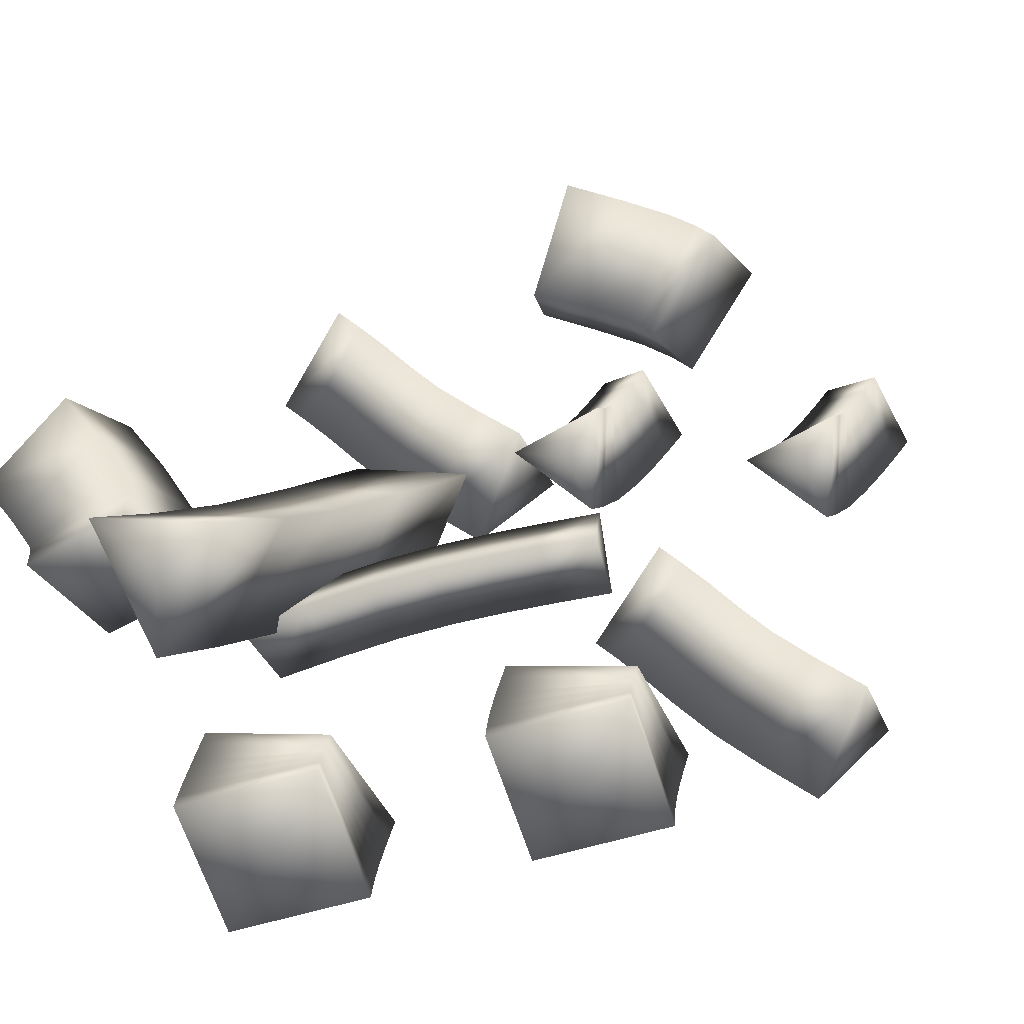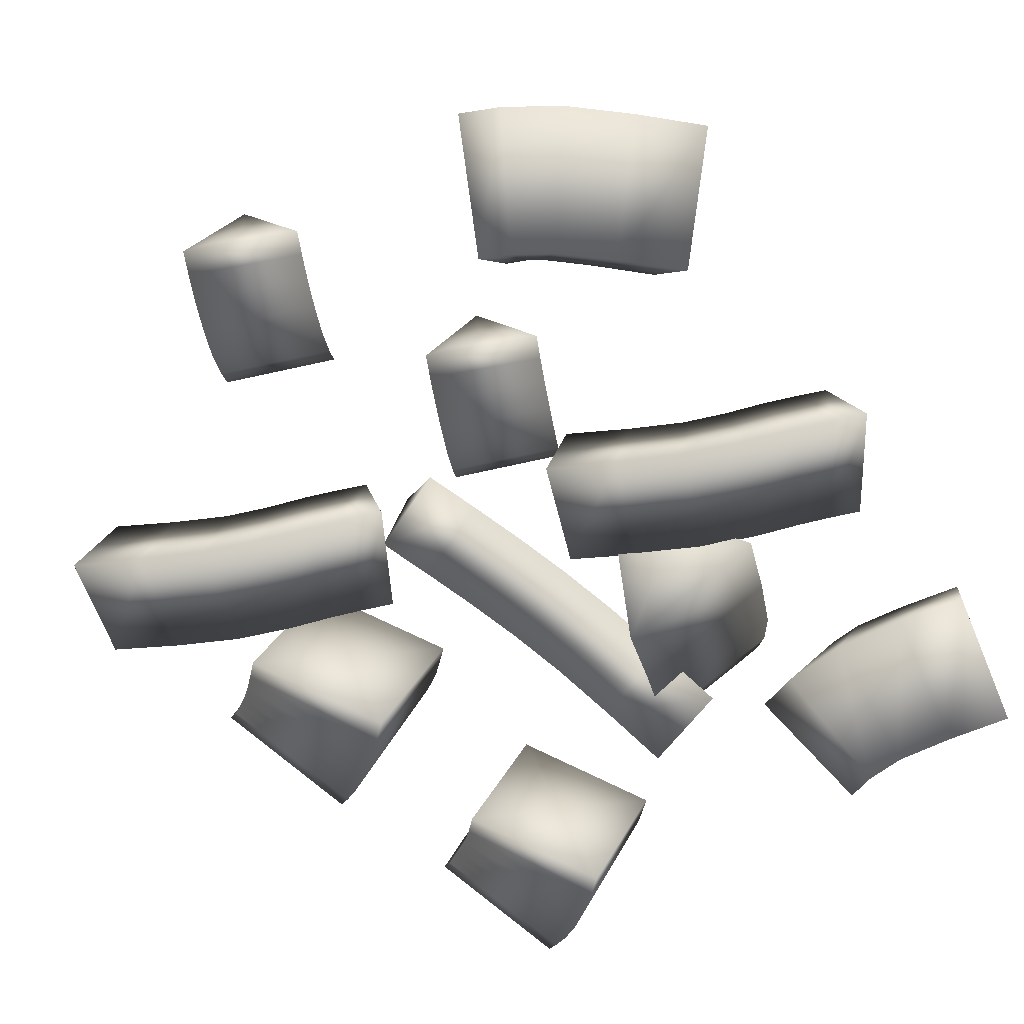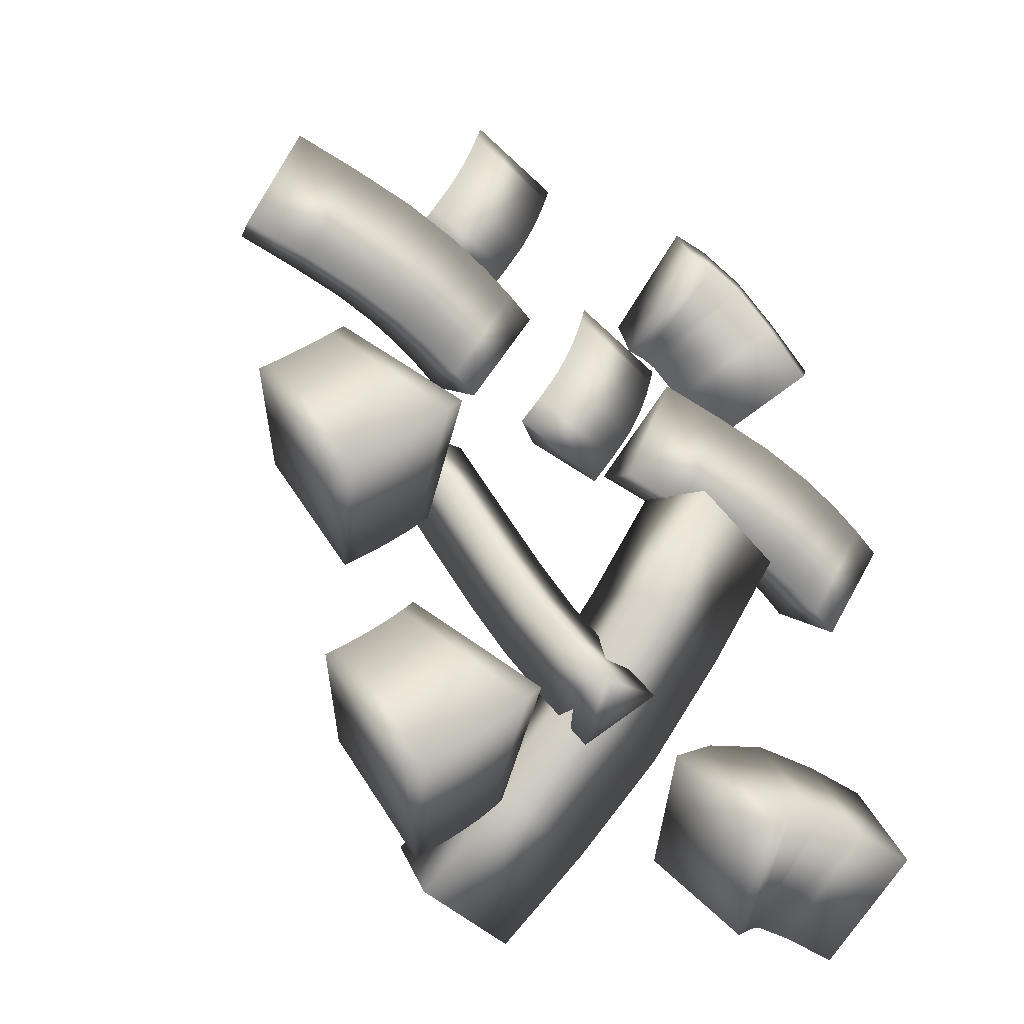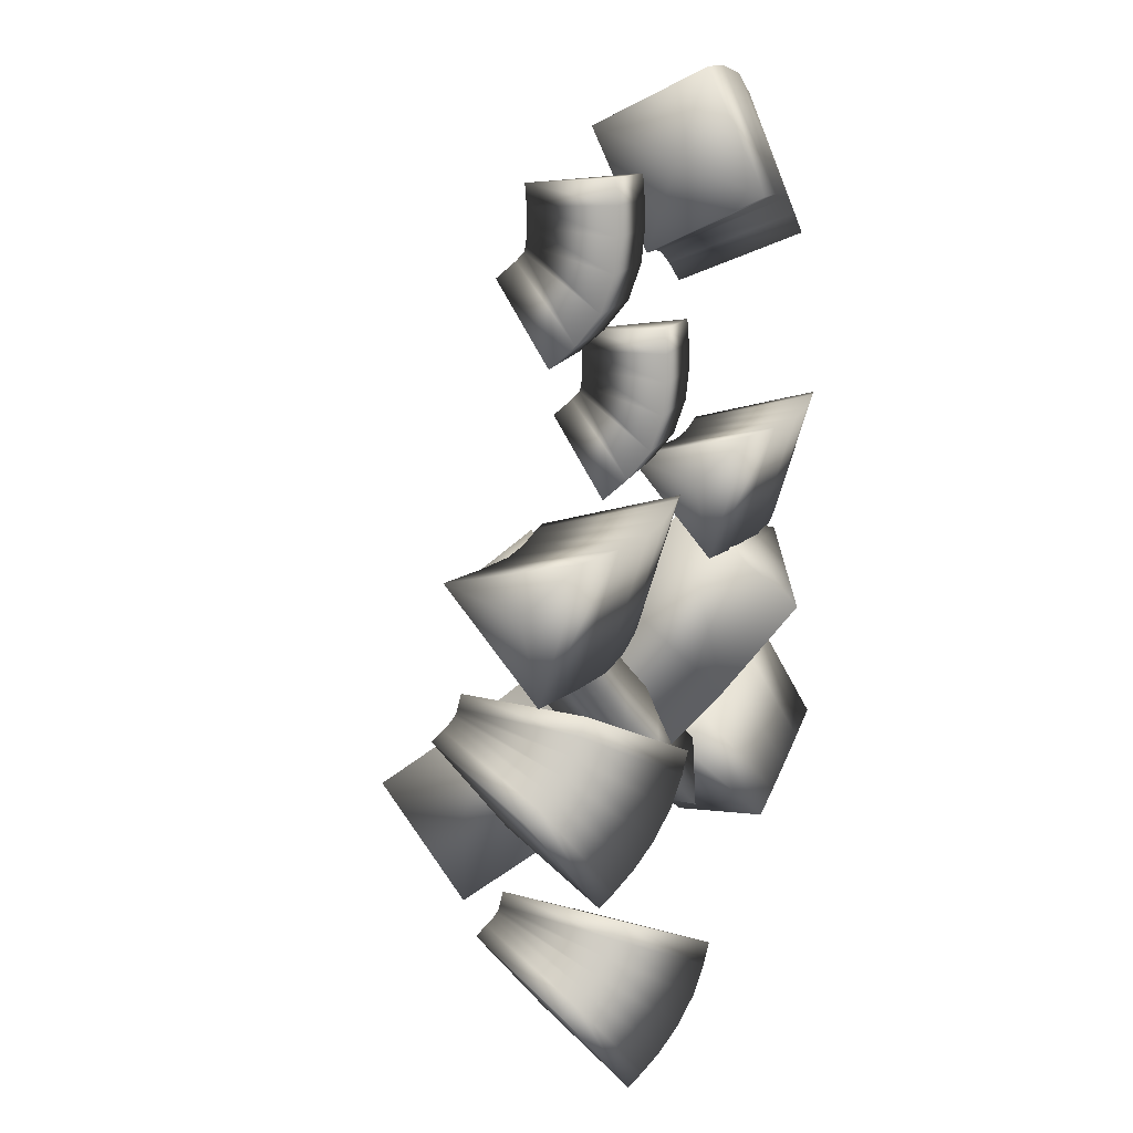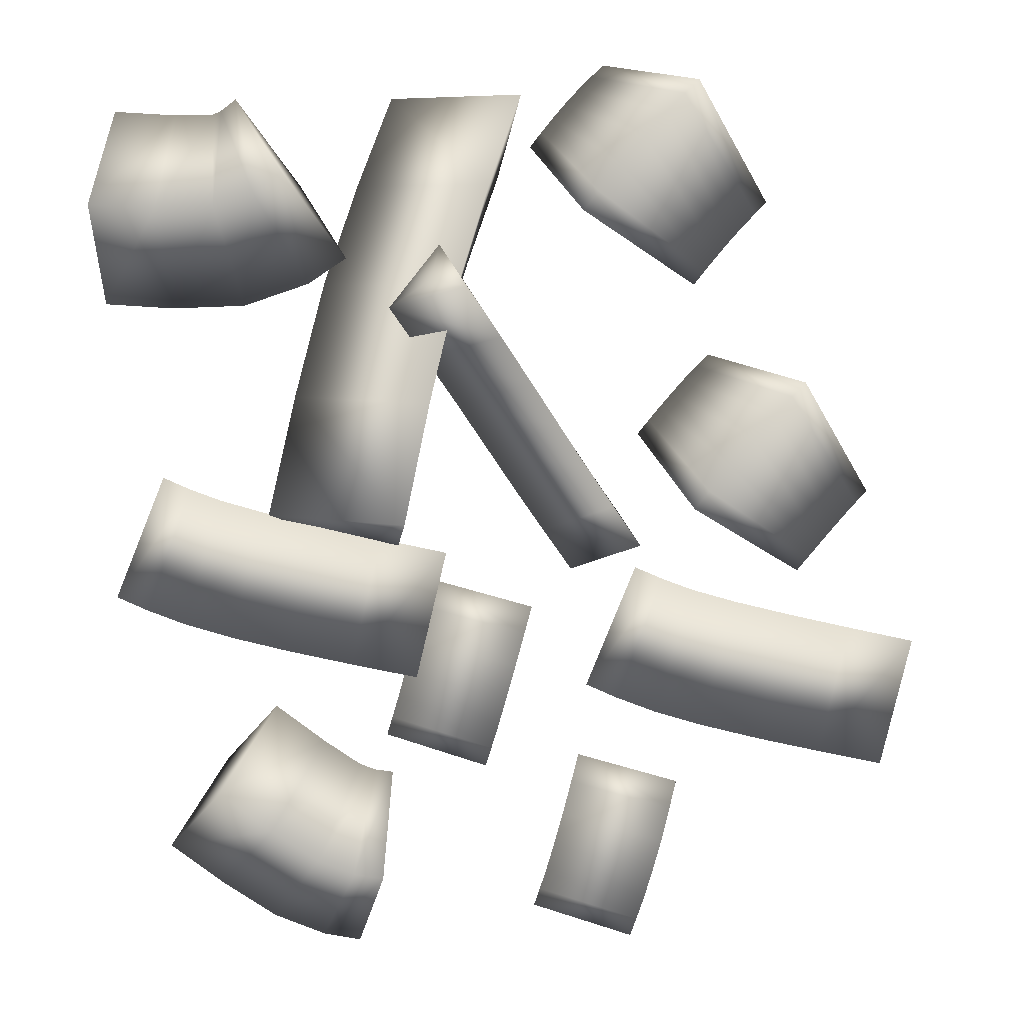
<metadata>
{"format":"obj","ext":"obj","renderer":"f3d","projection":"perspective","resolution":1024,"background":"white","views":[{"elev":52.9,"azim":-121.7,"up":"+Y"},{"elev":-54.8,"azim":29.0,"up":"+Y"},{"elev":-36.2,"azim":-33.3,"up":"+Z"},{"elev":32.0,"azim":-69.4,"up":"+Z"},{"elev":-72.1,"azim":-176.2,"up":"+Y"}]}
</metadata>
<code>
g Wick3
v 0.3572 0.09664 0.5022
v 0.4395 0.04792 0.4294
v 0.4024 -0.06197 0.4611
v 0.3201 -0.01324 0.5339
v 0.3501 0.09664 0.4941
v 0.4301 0.04801 0.4187
v 0.3905 -0.06178 0.4475
v 0.3105 -0.01315 0.5229
v 0.3474 0.09677 0.4912
v 0.4206 0.04924 0.4084
v 0.3733 -0.05936 0.4291
v 0.3002 -0.01183 0.5118
v 0.3453 0.09761 0.4891
v 0.4102 0.05284 0.3984
v 0.3544 -0.05292 0.4107
v 0.2895 -0.00815 0.5014
v 0.3415 0.09957 0.4858
v 0.3991 0.05832 0.3887
v 0.3369 -0.04432 0.3954
v 0.2793 -0.00307 0.4925
v 0.3364 0.1028 0.4818
v 0.3884 0.06486 0.3803
v 0.3218 -0.03516 0.3836
v 0.2697 0.00277 0.4851
v 0.3282 0.1083 0.476
v 0.3783 0.07164 0.373
v 0.3101 -0.02736 0.3751
v 0.2601 0.00928 0.4781
v 0.3798 0.01734 0.4816
v 0.3192 0.04046 0.4255
f 1 2 5
f 2 6 5
f 2 3 6
f 3 7 6
f 3 4 7
f 4 8 7
f 4 1 8
f 1 5 8
f 5 6 9
f 6 10 9
f 6 7 10
f 7 11 10
f 7 8 11
f 8 12 11
f 8 5 12
f 5 9 12
f 9 10 13
f 10 14 13
f 10 11 14
f 11 15 14
f 11 12 15
f 12 16 15
f 12 9 16
f 9 13 16
f 13 14 17
f 14 18 17
f 14 15 18
f 15 19 18
f 15 16 19
f 16 20 19
f 16 13 20
f 13 17 20
f 17 18 21
f 18 22 21
f 18 19 22
f 19 23 22
f 19 20 23
f 20 24 23
f 20 17 24
f 17 21 24
f 21 22 25
f 22 26 25
f 22 23 26
f 23 27 26
f 23 24 27
f 24 28 27
f 24 21 28
f 21 25 28
f 2 1 29
f 3 2 29
f 4 3 29
f 1 4 29
f 25 26 30
f 26 27 30
f 27 28 30
f 28 25 30
g Wick4
v 0.7358 -0.02775 0.455
v 0.6262 -0.07951 0.4538
v 0.6439 0.02352 0.5152
v 0.712 0.02453 0.3741
v 0.6023 -0.02705 0.3727
v 0.621 0.07395 0.4371
v 0.6862 0.08251 0.2969
v 0.5762 0.03147 0.2945
v 0.5978 0.1256 0.3678
v 0.6573 0.1494 0.23
v 0.547 0.09903 0.2268
v 0.5718 0.1854 0.3082
v 0.6274 0.2193 0.1697
v 0.5171 0.1691 0.1662
v 0.5431 0.2527 0.2501
v 0.6687 -0.02791 0.4747
v 0.5625 0.2137 0.1953
f 31 32 34
f 32 35 34
f 32 33 35
f 33 36 35
f 33 31 36
f 31 34 36
f 34 35 37
f 35 38 37
f 35 36 38
f 36 39 38
f 36 34 39
f 34 37 39
f 37 38 40
f 38 41 40
f 38 39 41
f 39 42 41
f 39 37 42
f 37 40 42
f 40 41 43
f 41 44 43
f 41 42 44
f 42 45 44
f 42 40 45
f 40 43 45
f 32 31 46
f 33 32 46
f 31 33 46
f 43 44 47
f 44 45 47
f 45 43 47
g Wick2
v 0.4593 0.0733 0.5927
v 0.449 -0.00525 0.5255
v 0.4941 -0.02139 0.6177
v 0.4374 0.06782 0.6025
v 0.4275 -0.01062 0.5351
v 0.4701 -0.02737 0.6284
v 0.4128 0.06253 0.6121
v 0.4039 -0.01566 0.5442
v 0.4404 -0.03375 0.6399
v 0.3833 0.05756 0.6213
v 0.3714 -0.02101 0.5544
v 0.4032 -0.03989 0.6515
v 0.35 0.05541 0.6313
v 0.3287 -0.02356 0.5672
v 0.3593 -0.04256 0.6647
v 0.3084 0.05864 0.645
v 0.2797 -0.01991 0.5833
v 0.3102 -0.03891 0.6808
v 0.2599 0.06496 0.6615
v 0.229 -0.01333 0.6005
v 0.2596 -0.03233 0.698
v 0.4675 0.01556 0.5786
v 0.2495 0.00643 0.6533
f 48 49 51
f 49 52 51
f 49 50 52
f 50 53 52
f 50 48 53
f 48 51 53
f 51 52 54
f 52 55 54
f 52 53 55
f 53 56 55
f 53 51 56
f 51 54 56
f 54 55 57
f 55 58 57
f 55 56 58
f 56 59 58
f 56 54 59
f 54 57 59
f 57 58 60
f 58 61 60
f 58 59 61
f 59 62 61
f 59 57 62
f 57 60 62
f 60 61 63
f 61 64 63
f 61 62 64
f 62 65 64
f 62 60 65
f 60 63 65
f 63 64 66
f 64 67 66
f 64 65 67
f 65 68 67
f 65 63 68
f 63 66 68
f 49 48 69
f 50 49 69
f 48 50 69
f 66 67 70
f 67 68 70
f 68 66 70
g Wick1
v 0.6108 0.09925 0.6758
v 0.663 0.03021 0.6725
v 0.5823 0.02207 0.7028
v 0.6056 0.09598 0.661
v 0.657 0.02652 0.6556
v 0.5762 0.0183 0.6855
v 0.601 0.09397 0.6478
v 0.6504 0.02375 0.6366
v 0.5692 0.01537 0.6654
v 0.597 0.09339 0.6363
v 0.6425 0.02327 0.6136
v 0.5609 0.01483 0.6414
v 0.595 0.09407 0.6306
v 0.6332 0.02926 0.5877
v 0.5514 0.02091 0.6149
v 0.5924 0.09927 0.6242
v 0.6243 0.04425 0.5654
v 0.5425 0.03603 0.5924
v 0.5868 0.1123 0.6111
v 0.617 0.06102 0.5482
v 0.5351 0.05285 0.5751
v 0.6187 0.05051 0.6837
v 0.5796 0.07539 0.5781
f 71 72 74
f 72 75 74
f 72 73 75
f 73 76 75
f 73 71 76
f 71 74 76
f 74 75 77
f 75 78 77
f 75 76 78
f 76 79 78
f 76 74 79
f 74 77 79
f 77 78 80
f 78 81 80
f 78 79 81
f 79 82 81
f 79 77 82
f 77 80 82
f 80 81 83
f 81 84 83
f 81 82 84
f 82 85 84
f 82 80 85
f 80 83 85
f 83 84 86
f 84 87 86
f 84 85 87
f 85 88 87
f 85 83 88
f 83 86 88
f 86 87 89
f 87 90 89
f 87 88 90
f 88 91 90
f 88 86 91
f 86 89 91
f 72 71 92
f 73 72 92
f 71 73 92
f 89 90 93
f 90 91 93
f 91 89 93
g Wick5
v 0.5005 0.09761 0.5592
v 0.4413 0.07199 0.5339
v 0.4565 0.139 0.5252
v 0.5215 0.08771 0.5199
v 0.4621 0.06219 0.495
v 0.4775 0.1291 0.4859
v 0.5425 0.07717 0.4799
v 0.4825 0.05193 0.4561
v 0.4985 0.1186 0.446
v 0.5631 0.06545 0.439
v 0.5023 0.04071 0.4168
v 0.5195 0.1066 0.4042
v 0.584 0.05022 0.3962
v 0.5223 0.02618 0.376
v 0.5417 0.0905 0.359
v 0.6064 0.02891 0.35
v 0.544 0.00549 0.3312
v 0.565 0.0683 0.3109
v 0.6296 0.00449 0.302
v 0.567 -0.01874 0.2835
v 0.5885 0.04359 0.2622
v 0.4661 0.1029 0.5394
v 0.5951 0.00978 0.2826
f 94 95 97
f 95 98 97
f 95 96 98
f 96 99 98
f 96 94 99
f 94 97 99
f 97 98 100
f 98 101 100
f 98 99 101
f 99 102 101
f 99 97 102
f 97 100 102
f 100 101 103
f 101 104 103
f 101 102 104
f 102 105 104
f 102 100 105
f 100 103 105
f 103 104 106
f 104 107 106
f 104 105 107
f 105 108 107
f 105 103 108
f 103 106 108
f 106 107 109
f 107 110 109
f 107 108 110
f 108 111 110
f 108 106 111
f 106 109 111
f 109 110 112
f 110 113 112
f 110 111 113
f 111 114 113
f 111 109 114
f 109 112 114
f 95 94 115
f 96 95 115
f 94 96 115
f 112 113 116
f 113 114 116
f 114 112 116
g Wick6
v 0.8007 -0.02071 0.6948
v 0.8562 0.03592 0.7653
v 0.8138 0.1253 0.7268
v 0.7584 0.06862 0.6563
v 0.7606 -0.02472 0.7296
v 0.8148 0.03178 0.8011
v 0.7742 0.1213 0.7612
v 0.72 0.06476 0.6897
v 0.7242 -0.02725 0.7578
v 0.7727 0.02888 0.8336
v 0.7397 0.1188 0.7881
v 0.6912 0.0627 0.7123
v 0.6957 -0.02666 0.7723
v 0.7325 0.0295 0.8544
v 0.7152 0.1193 0.8007
v 0.6784 0.06317 0.7186
v 0.6725 -0.02451 0.7791
v 0.7026 0.0321 0.8636
v 0.6943 0.1213 0.8068
v 0.6642 0.06469 0.7223
v 0.8073 0.05227 0.7108
v 0.6834 0.04839 0.7929
f 117 118 121
f 118 122 121
f 118 119 122
f 119 123 122
f 119 120 123
f 120 124 123
f 120 117 124
f 117 121 124
f 121 122 125
f 122 126 125
f 122 123 126
f 123 127 126
f 123 124 127
f 124 128 127
f 124 121 128
f 121 125 128
f 125 126 129
f 126 130 129
f 126 127 130
f 127 131 130
f 127 128 131
f 128 132 131
f 128 125 132
f 125 129 132
f 129 130 133
f 130 134 133
f 130 131 134
f 131 135 134
f 131 132 135
f 132 136 135
f 132 129 136
f 129 133 136
f 118 117 137
f 119 118 137
f 120 119 137
f 117 120 137
f 133 134 138
f 134 135 138
f 135 136 138
f 136 133 138
g Wick6_1
v 0.8465 -0.03824 0.198
v 0.8524 0.01839 0.2875
v 0.8394 0.1077 0.2318
v 0.8335 0.05109 0.1423
v 0.7961 -0.04198 0.2037
v 0.7992 0.01446 0.2934
v 0.7897 0.104 0.2374
v 0.7866 0.04759 0.1477
v 0.752 -0.04396 0.2047
v 0.7431 0.01201 0.2944
v 0.748 0.1021 0.2386
v 0.7569 0.04613 0.1489
v 0.7213 -0.04225 0.1961
v 0.6922 0.01444 0.2809
v 0.7213 0.1036 0.2313
v 0.7504 0.04689 0.1465
v 0.6989 -0.03877 0.183
v 0.661 0.01897 0.2636
v 0.7005 0.1068 0.2192
v 0.7384 0.04908 0.1386
v 0.8429 0.03474 0.2149
v 0.6997 0.03402 0.2011
f 139 140 143
f 140 144 143
f 140 141 144
f 141 145 144
f 141 142 145
f 142 146 145
f 142 139 146
f 139 143 146
f 143 144 147
f 144 148 147
f 144 145 148
f 145 149 148
f 145 146 149
f 146 150 149
f 146 143 150
f 143 147 150
f 147 148 151
f 148 152 151
f 148 149 152
f 149 153 152
f 149 150 153
f 150 154 153
f 150 147 154
f 147 151 154
f 151 152 155
f 152 156 155
f 152 153 156
f 153 157 156
f 153 154 157
f 154 158 157
f 154 151 158
f 151 155 158
f 140 139 159
f 141 140 159
f 142 141 159
f 139 142 159
f 155 156 160
f 156 157 160
f 157 158 160
f 158 155 160
g Wick2_1
v 0.8297 0.0733 0.4928
v 0.8194 -0.00525 0.4255
v 0.8645 -0.02139 0.5177
v 0.8078 0.06782 0.5025
v 0.7979 -0.01062 0.4351
v 0.8405 -0.02737 0.5284
v 0.7832 0.06253 0.5121
v 0.7743 -0.01566 0.4442
v 0.8108 -0.03375 0.5399
v 0.7537 0.05756 0.5213
v 0.7418 -0.02101 0.4544
v 0.7735 -0.03989 0.5515
v 0.7203 0.05541 0.5314
v 0.6991 -0.02356 0.4672
v 0.7297 -0.04256 0.5647
v 0.6787 0.05864 0.545
v 0.65 -0.01991 0.4834
v 0.6806 -0.03891 0.5808
v 0.6302 0.06496 0.5615
v 0.5994 -0.01333 0.5005
v 0.63 -0.03233 0.598
v 0.8378 0.01556 0.4787
v 0.6199 0.00643 0.5533
f 161 162 164
f 162 165 164
f 162 163 165
f 163 166 165
f 163 161 166
f 161 164 166
f 164 165 167
f 165 168 167
f 165 166 168
f 166 169 168
f 166 164 169
f 164 167 169
f 167 168 170
f 168 171 170
f 168 169 171
f 169 172 171
f 169 167 172
f 167 170 172
f 170 171 173
f 171 174 173
f 171 172 174
f 172 175 174
f 172 170 175
f 170 173 175
f 173 174 176
f 174 177 176
f 174 175 177
f 175 178 177
f 175 173 178
f 173 176 178
f 176 177 179
f 177 180 179
f 177 178 180
f 178 181 180
f 178 176 181
f 176 179 181
f 162 161 182
f 163 162 182
f 161 163 182
f 179 180 183
f 180 181 183
f 181 179 183
g Wick1_1
v 0.4979 0.09925 0.8425
v 0.5501 0.03021 0.8392
v 0.4693 0.02207 0.8694
v 0.4927 0.09598 0.8276
v 0.5441 0.02652 0.8222
v 0.4632 0.0183 0.8521
v 0.4881 0.09397 0.8145
v 0.5375 0.02375 0.8033
v 0.4562 0.01537 0.8321
v 0.4841 0.09339 0.803
v 0.5296 0.02327 0.7803
v 0.448 0.01483 0.8081
v 0.4821 0.09407 0.7973
v 0.5203 0.02926 0.7543
v 0.4385 0.02091 0.7816
v 0.4794 0.09927 0.7908
v 0.5114 0.04425 0.7321
v 0.4295 0.03603 0.7591
v 0.4738 0.1123 0.7777
v 0.504 0.06102 0.7148
v 0.4222 0.05285 0.7418
v 0.5058 0.05051 0.8504
v 0.4667 0.07539 0.7448
f 184 185 187
f 185 188 187
f 185 186 188
f 186 189 188
f 186 184 189
f 184 187 189
f 187 188 190
f 188 191 190
f 188 189 191
f 189 192 191
f 189 187 192
f 187 190 192
f 190 191 193
f 191 194 193
f 191 192 194
f 192 195 194
f 192 190 195
f 190 193 195
f 193 194 196
f 194 197 196
f 194 195 197
f 195 198 197
f 195 193 198
f 193 196 198
f 196 197 199
f 197 200 199
f 197 198 200
f 198 201 200
f 198 196 201
f 196 199 201
f 199 200 202
f 200 203 202
f 200 201 203
f 201 204 203
f 201 199 204
f 199 202 204
f 185 184 205
f 186 185 205
f 184 186 205
f 202 203 206
f 203 204 206
f 204 202 206
g Wick3_1
v 0.4296 0.09664 0.2636
v 0.5119 0.04792 0.1908
v 0.4749 -0.06197 0.2225
v 0.3926 -0.01324 0.2953
v 0.4225 0.09664 0.2555
v 0.5025 0.04801 0.1801
v 0.4629 -0.06178 0.2089
v 0.3829 -0.01315 0.2843
v 0.4199 0.09677 0.2526
v 0.493 0.04924 0.1699
v 0.4458 -0.05936 0.1905
v 0.3726 -0.01183 0.2732
v 0.4177 0.09761 0.2505
v 0.4826 0.05284 0.1598
v 0.4268 -0.05292 0.1721
v 0.3619 -0.00815 0.2628
v 0.4139 0.09957 0.2472
v 0.4716 0.05832 0.1501
v 0.4093 -0.04432 0.1568
v 0.3517 -0.00307 0.2539
v 0.4088 0.1028 0.2432
v 0.4608 0.06486 0.1417
v 0.3942 -0.03516 0.145
v 0.3422 0.00277 0.2465
v 0.4007 0.1083 0.2374
v 0.4507 0.07164 0.1344
v 0.3826 -0.02736 0.1365
v 0.3325 0.00928 0.2395
v 0.4522 0.01734 0.243
v 0.3916 0.04046 0.1869
f 207 208 211
f 208 212 211
f 208 209 212
f 209 213 212
f 209 210 213
f 210 214 213
f 210 207 214
f 207 211 214
f 211 212 215
f 212 216 215
f 212 213 216
f 213 217 216
f 213 214 217
f 214 218 217
f 214 211 218
f 211 215 218
f 215 216 219
f 216 220 219
f 216 217 220
f 217 221 220
f 217 218 221
f 218 222 221
f 218 215 222
f 215 219 222
f 219 220 223
f 220 224 223
f 220 221 224
f 221 225 224
f 221 222 225
f 222 226 225
f 222 219 226
f 219 223 226
f 223 224 227
f 224 228 227
f 224 225 228
f 225 229 228
f 225 226 229
f 226 230 229
f 226 223 230
f 223 227 230
f 227 228 231
f 228 232 231
f 228 229 232
f 229 233 232
f 229 230 233
f 230 234 233
f 230 227 234
f 227 231 234
f 208 207 235
f 209 208 235
f 210 209 235
f 207 210 235
f 231 232 236
f 232 233 236
f 233 234 236
f 234 231 236

</code>
